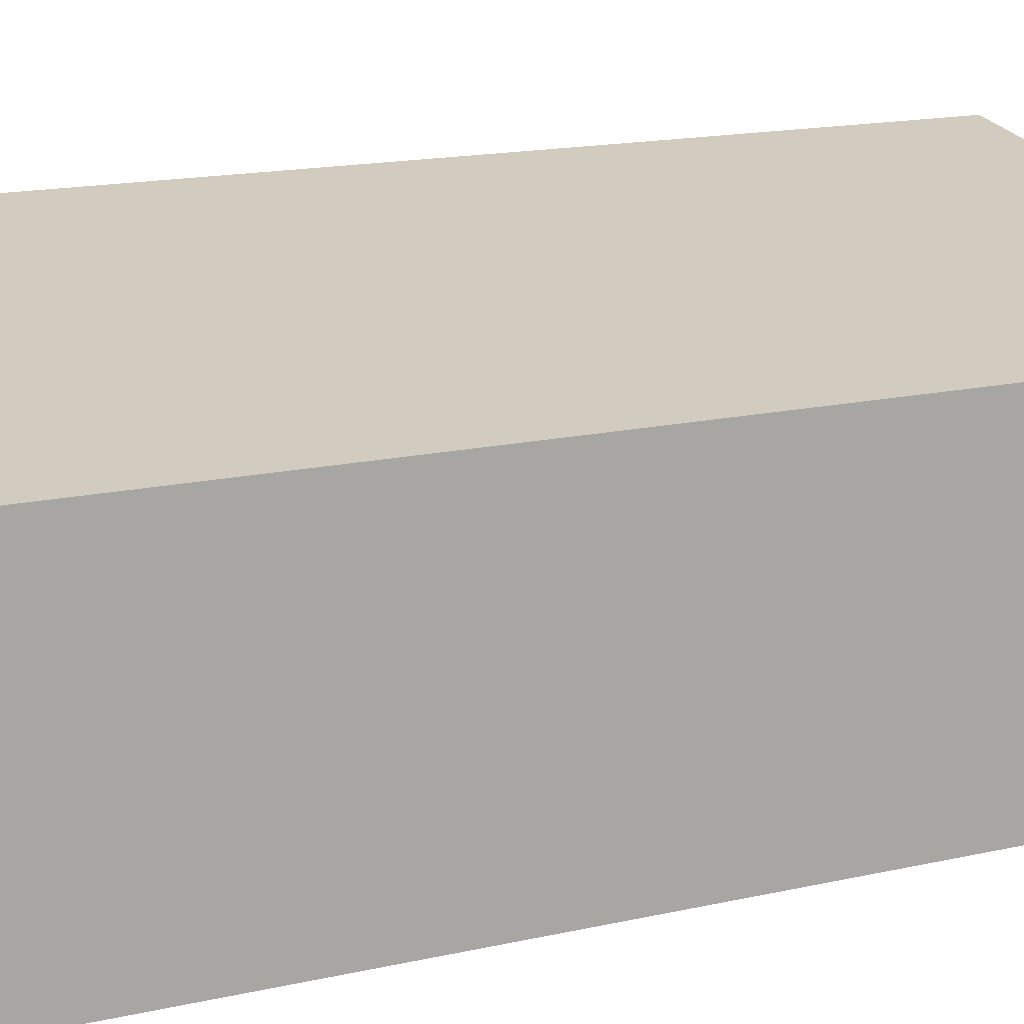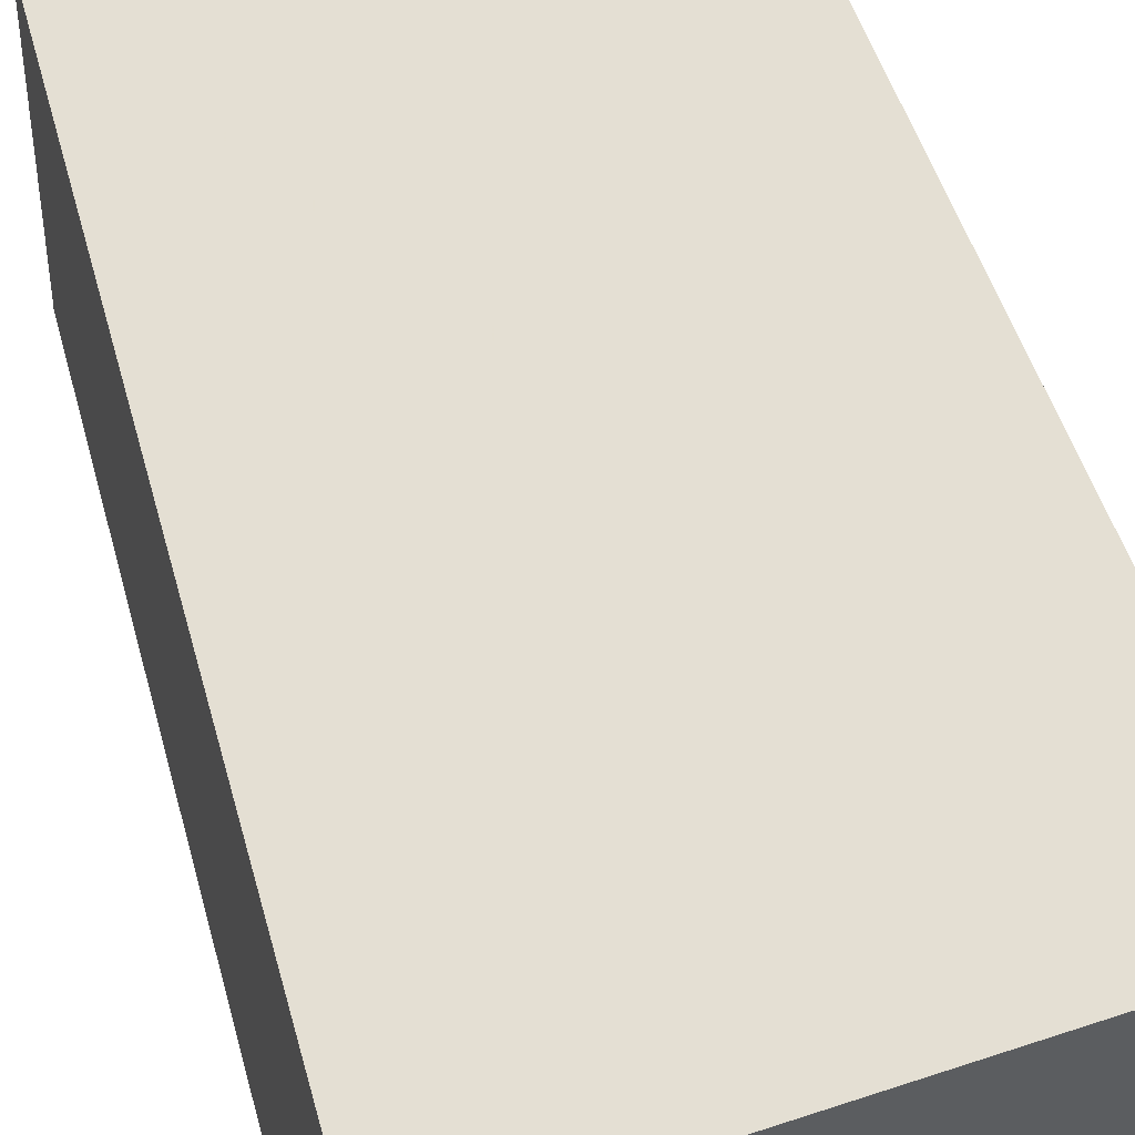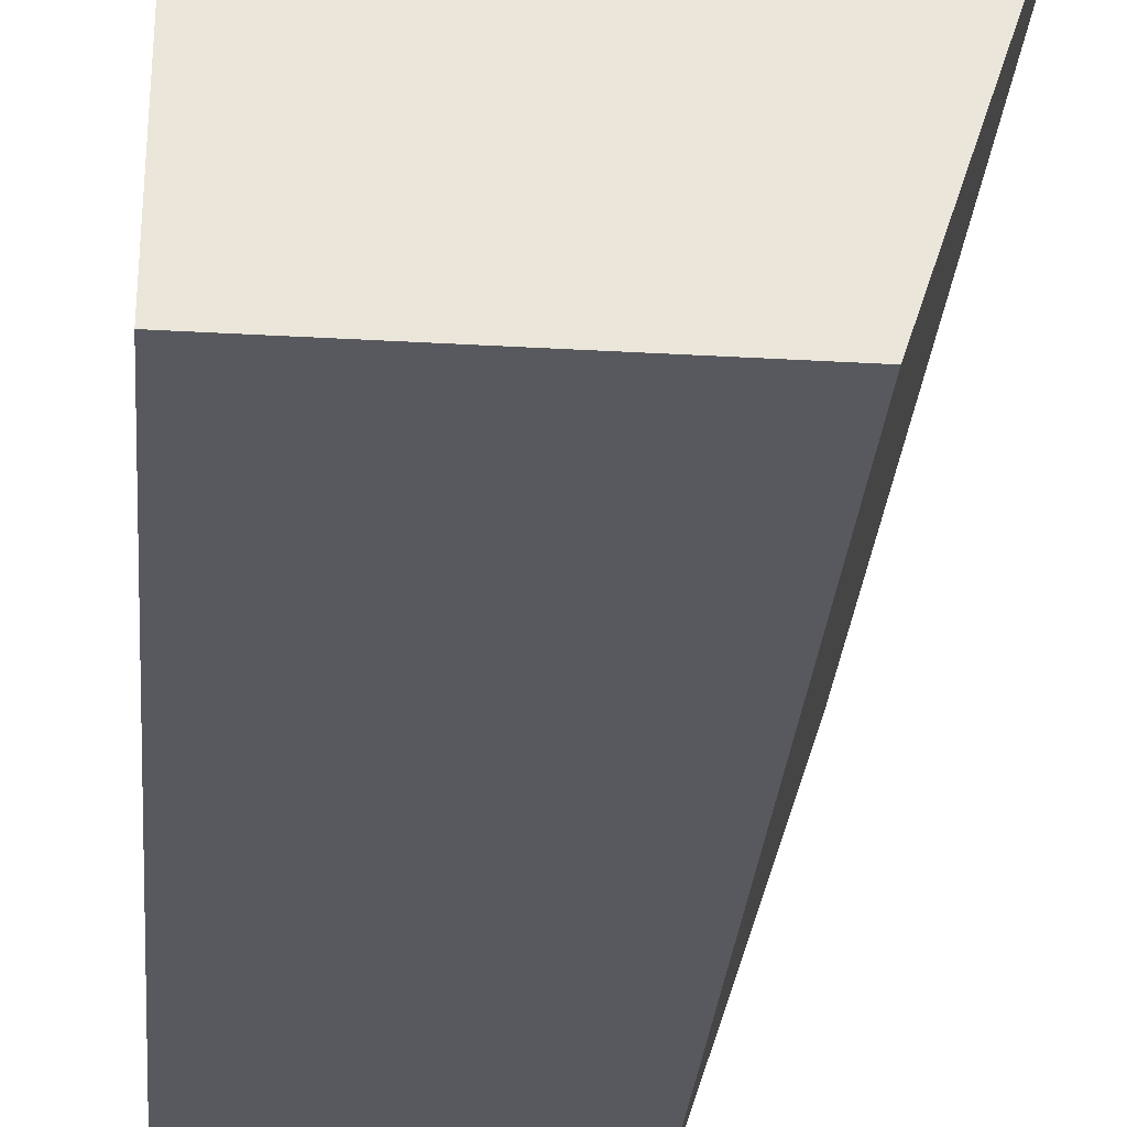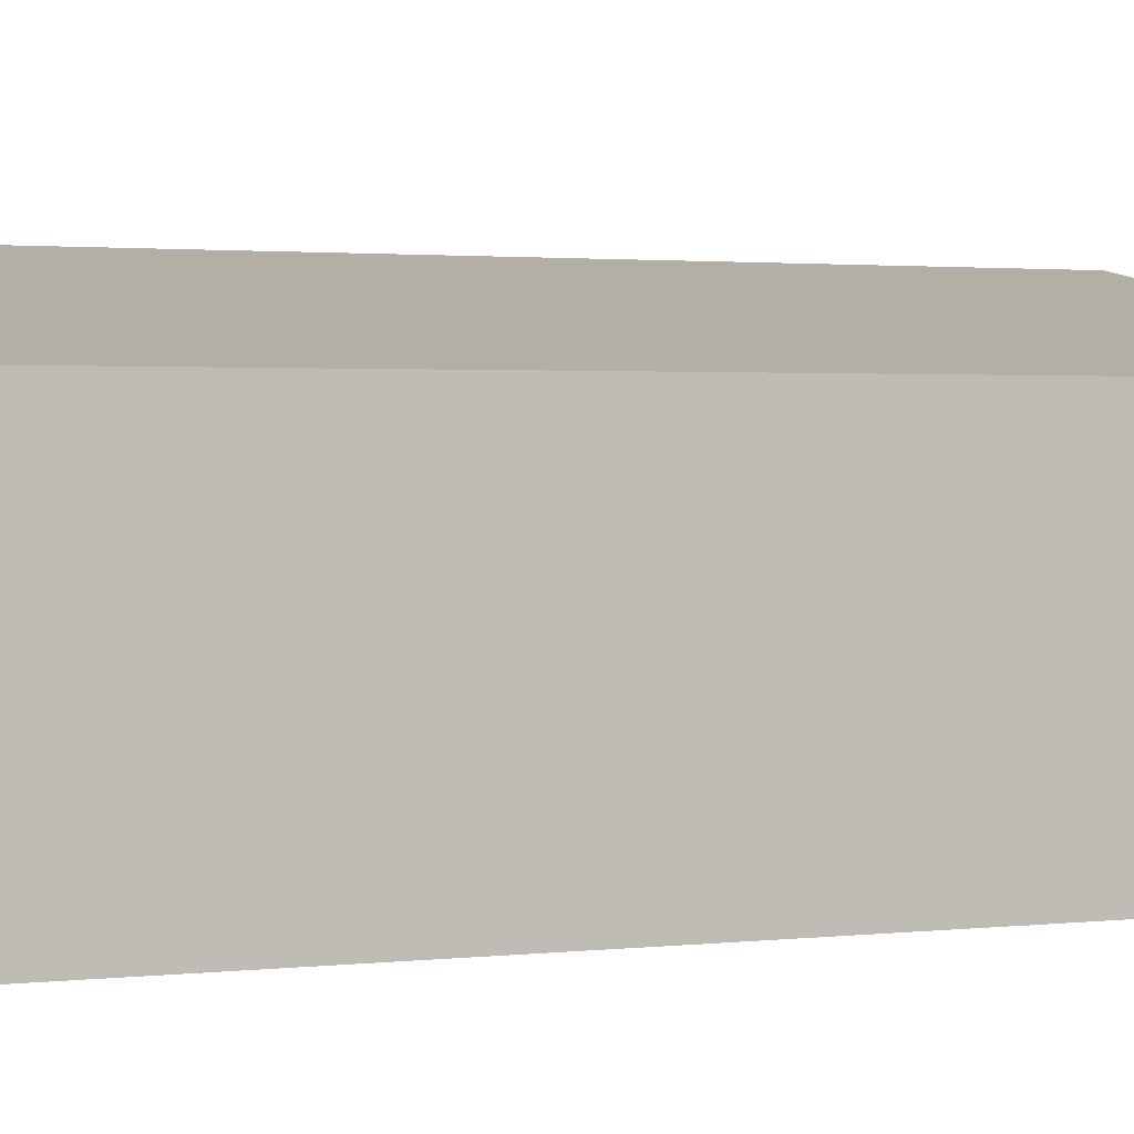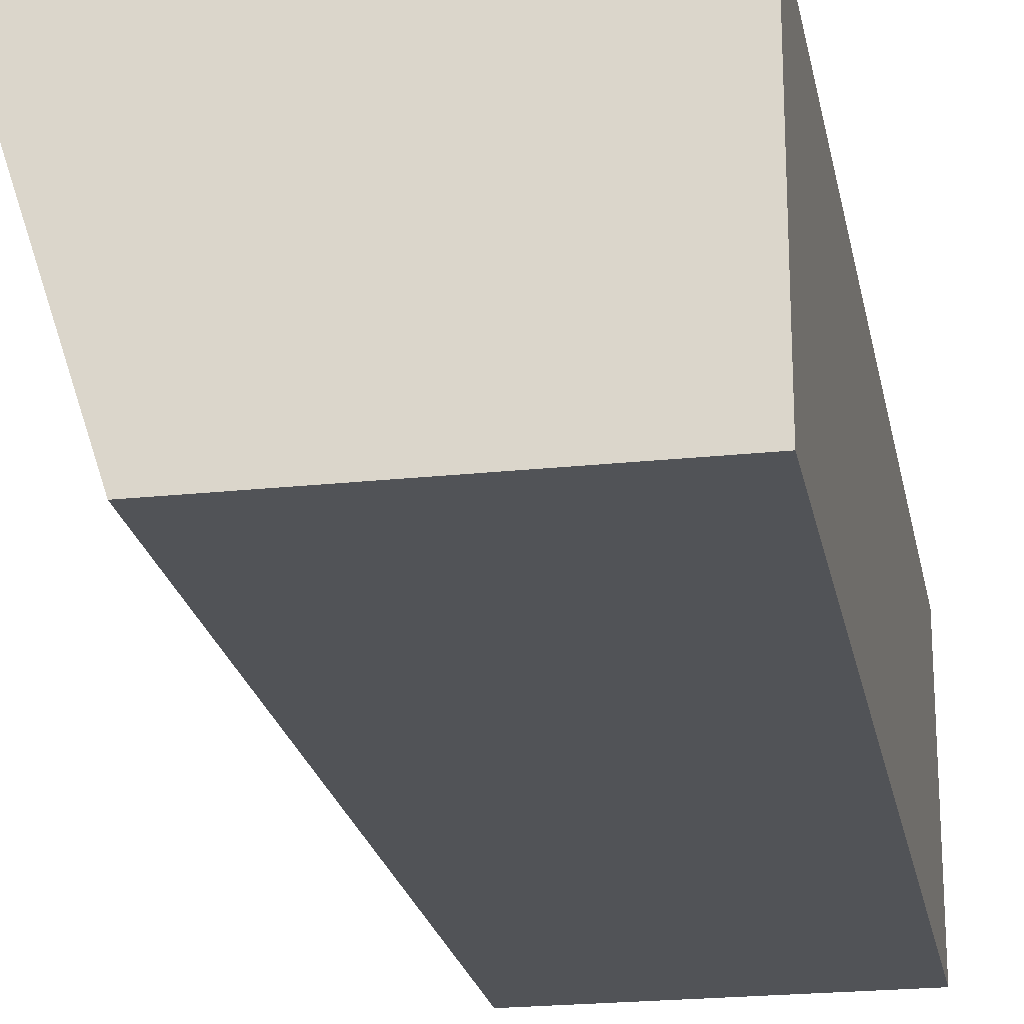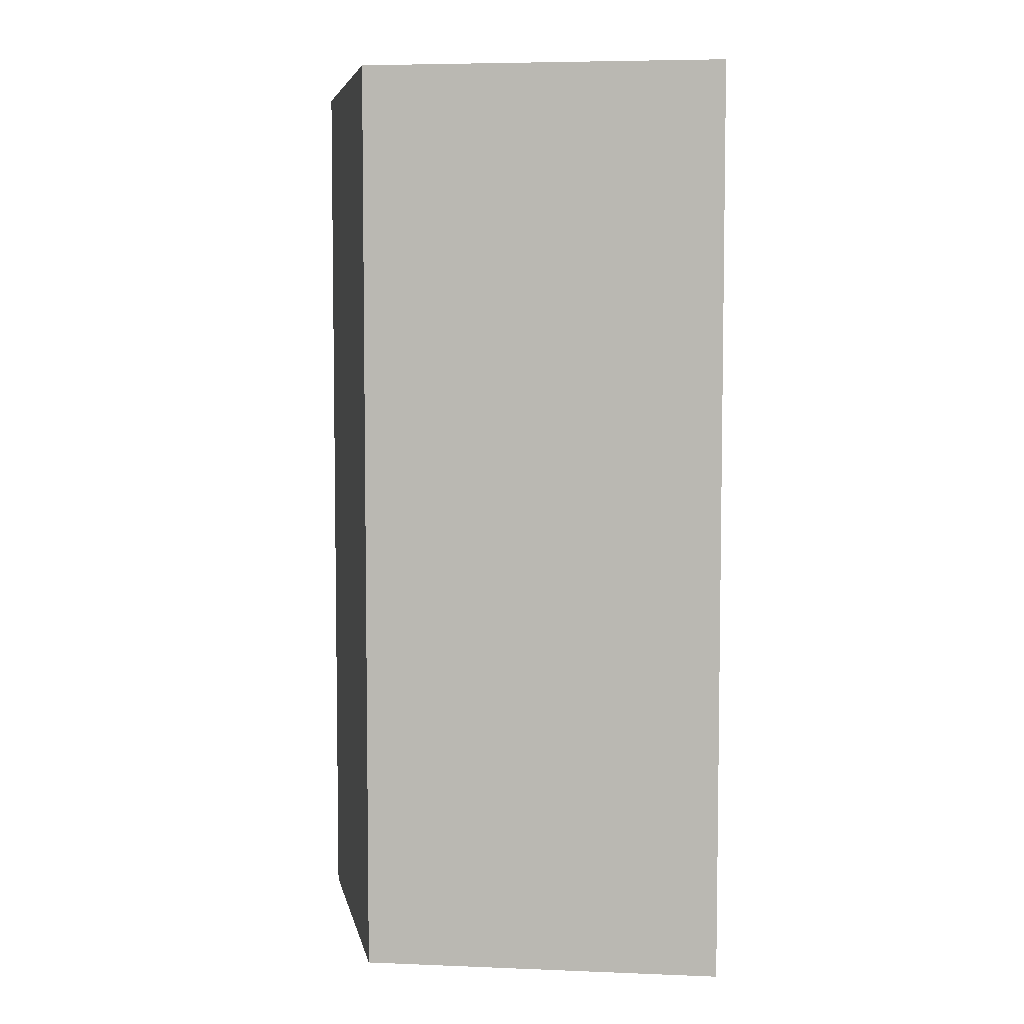
<metadata>
{"format":"obj","ext":"obj","renderer":"f3d","projection":"perspective","resolution":1024,"background":"white","views":[{"elev":14.6,"azim":-117.3,"up":"+Y"},{"elev":45.4,"azim":-14.5,"up":"+Y"},{"elev":-30.4,"azim":-4.8,"up":"+Y"},{"elev":1.6,"azim":-114.8,"up":"+Y"},{"elev":-22.2,"azim":-169.5,"up":"+Y"},{"elev":5.6,"azim":78.9,"up":"+Z"}]}
</metadata>
<code>
v 0.1352 -0.01394 0.007576
v 0.1793 0.1216 -0.3561
v 0.1793 0.1216 0.007576
v 0.01394 0.09212 0.007576
v 0.01394 -0.01394 -0.3561
v 0.1352 -0.01394 -0.3561
v 0.01394 -0.01394 0.007576
v 0.01394 0.09212 -0.3561
f 1 3 4
f 6 5 2
f 6 1 5
f 6 2 3
f 6 3 1
f 7 5 1
f 7 1 4
f 7 4 5
f 8 5 4
f 8 2 5
f 8 3 2
f 8 4 3

</code>
